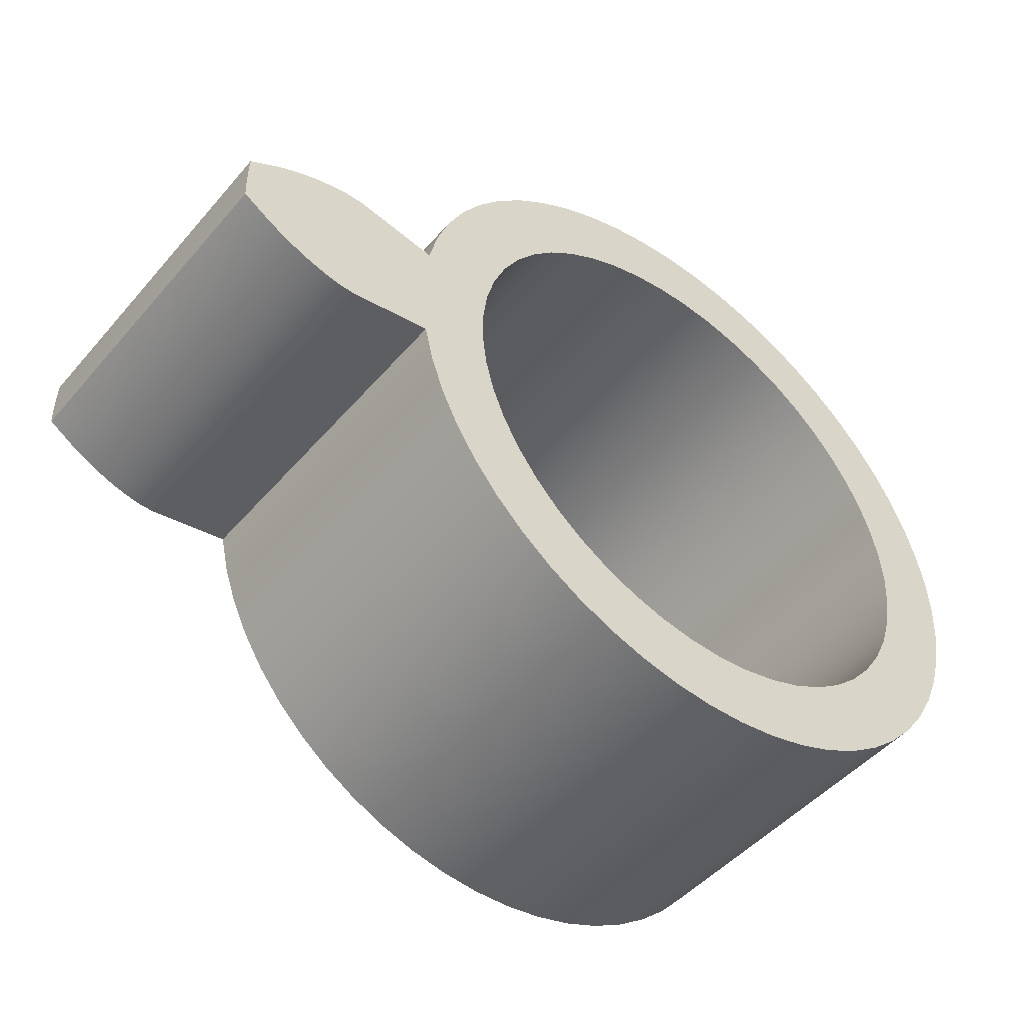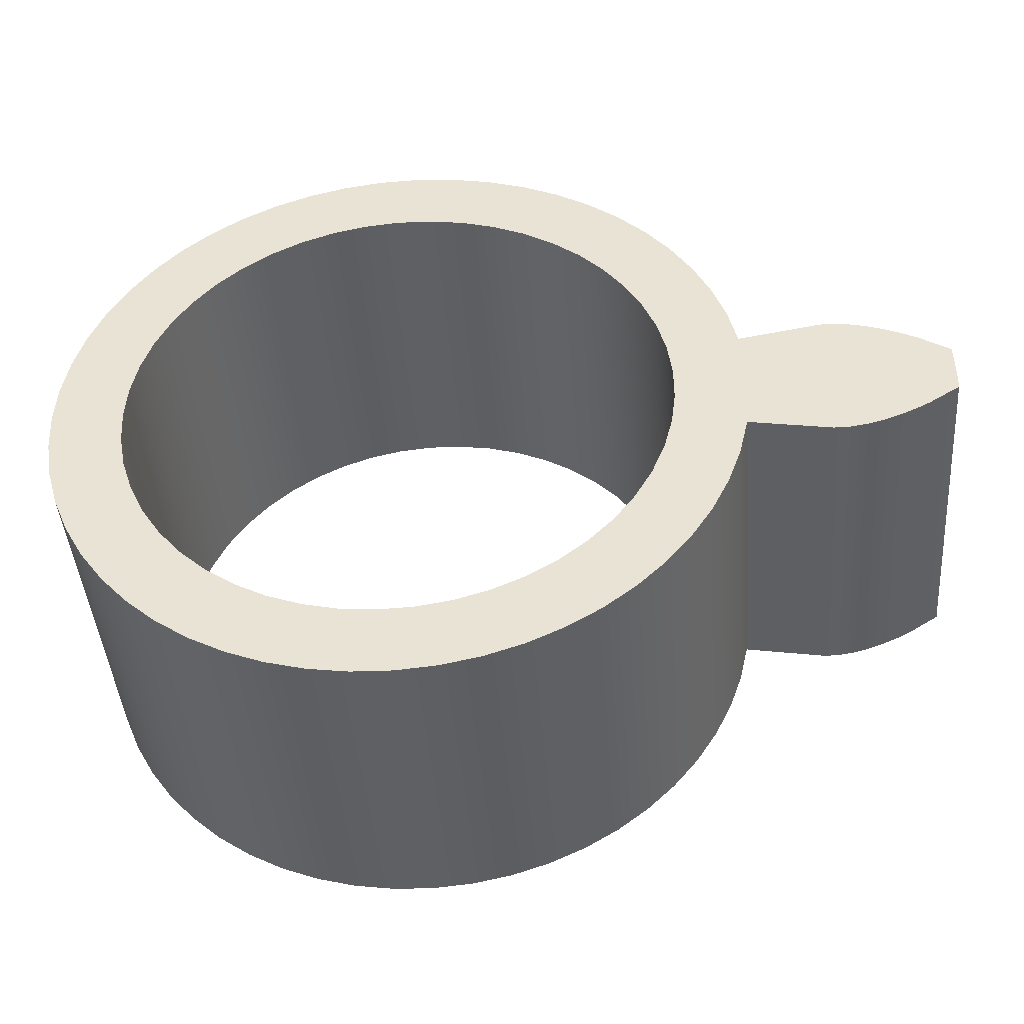
<metadata>
{"format":"obj","ext":"obj","renderer":"f3d","projection":"perspective","resolution":1024,"background":"white","views":[{"elev":-48.1,"azim":141.4,"up":"+Y"},{"elev":-43.3,"azim":4.4,"up":"+Y"}]}
</metadata>
<code>
v 1.493 -0.2594 0
v 1.493 -0.2594 1.5
v 1.453 -0.4278 1.5
v 1.395 -0.5907 1.5
v 1.319 -0.7458 1.5
v 1.225 -0.8912 1.5
v 1.115 -1.025 1.5
v 0.9914 -1.145 1.5
v 0.8544 -1.251 1.5
v 0.7063 -1.34 1.5
v 0.5489 -1.412 1.5
v 0.3845 -1.465 1.5
v 0.215 -1.5 1.5
v 0.04266 -1.514 1.5
v -0.1302 -1.509 1.5
v -0.3014 -1.485 1.5
v -0.4686 -1.441 1.5
v -0.6297 -1.378 1.5
v -0.7826 -1.297 1.5
v -0.9254 -1.199 1.5
v -1.056 -1.086 1.5
v -1.173 -0.9588 1.5
v -1.275 -0.8188 1.5
v -1.36 -0.6683 1.5
v -1.427 -0.509 1.5
v -1.476 -0.343 1.5
v -1.505 -0.1726 1.5
v -1.515 -8.583e-16 1.5
v -1.505 0.1726 1.5
v -1.476 0.343 1.5
v -1.427 0.509 1.5
v -1.36 0.6683 1.5
v -1.275 0.8188 1.5
v -1.173 0.9588 1.5
v -1.056 1.086 1.5
v -0.9254 1.199 1.5
v -0.7826 1.297 1.5
v -0.6297 1.378 1.5
v -0.4686 1.441 1.5
v -0.3014 1.485 1.5
v -0.1302 1.509 1.5
v 0.04266 1.514 1.5
v 0.215 1.5 1.5
v 0.3845 1.465 1.5
v 0.5489 1.412 1.5
v 0.7063 1.34 1.5
v 0.8544 1.251 1.5
v 0.9914 1.145 1.5
v 1.115 1.025 1.5
v 1.225 0.8912 1.5
v 1.319 0.7458 1.5
v 1.395 0.5907 1.5
v 1.453 0.4278 1.5
v 1.493 0.2594 1.5
v 1.493 0.2594 0
v 1.453 0.4278 0
v 1.395 0.5907 0
v 1.319 0.7458 0
v 1.225 0.8912 0
v 1.115 1.025 0
v 0.9914 1.145 0
v 0.8544 1.251 0
v 0.7063 1.34 0
v 0.5489 1.412 0
v 0.3845 1.465 0
v 0.215 1.5 0
v 0.04266 1.514 0
v -0.1302 1.509 0
v -0.3014 1.485 0
v -0.4686 1.441 0
v -0.6297 1.378 0
v -0.7826 1.297 0
v -0.9254 1.199 0
v -1.056 1.086 0
v -1.173 0.9588 0
v -1.275 0.8188 0
v -1.36 0.6683 0
v -1.427 0.509 0
v -1.476 0.343 0
v -1.505 0.1726 0
v -1.515 -8.583e-16 0
v -1.505 -0.1726 0
v -1.476 -0.343 0
v -1.427 -0.509 0
v -1.36 -0.6683 0
v -1.275 -0.8188 0
v -1.173 -0.9588 0
v -1.056 -1.086 0
v -0.9254 -1.199 0
v -0.7826 -1.297 0
v -0.6297 -1.378 0
v -0.4686 -1.441 0
v -0.3014 -1.485 0
v -0.1302 -1.509 0
v 0.04266 -1.514 0
v 0.215 -1.5 0
v 0.3845 -1.465 0
v 0.5489 -1.412 0
v 0.7063 -1.34 0
v 0.8544 -1.251 0
v 0.9914 -1.145 0
v 1.115 -1.025 0
v 1.225 -0.8912 0
v 1.319 -0.7458 0
v 1.395 -0.5907 0
v 1.453 -0.4278 0
v -1.2 -1.47e-16 1.5
v -1.19 -0.1535 1.5
v -1.161 -0.3044 1.5
v -1.112 -0.4503 1.5
v -1.046 -0.5889 1.5
v -0.9617 -0.7177 1.5
v -0.862 -0.8348 1.5
v -0.7482 -0.9382 1.5
v -0.6221 -1.026 1.5
v -0.4857 -1.097 1.5
v -0.3414 -1.15 1.5
v -0.1915 -1.185 1.5
v -0.03846 -1.199 1.5
v 0.1152 -1.194 1.5
v 0.267 -1.17 1.5
v 0.4144 -1.126 1.5
v 0.555 -1.064 1.5
v 0.6865 -0.9842 1.5
v 0.8068 -0.8883 1.5
v 0.9137 -0.7779 1.5
v 1.006 -0.6546 1.5
v 1.081 -0.5207 1.5
v 1.139 -0.3781 1.5
v 1.178 -0.2294 1.5
v 1.198 -0.07688 1.5
v 1.198 0.07688 1.5
v 1.178 0.2294 1.5
v 1.139 0.3781 1.5
v 1.081 0.5207 1.5
v 1.006 0.6546 1.5
v 0.9137 0.7779 1.5
v 0.8068 0.8883 1.5
v 0.6865 0.9842 1.5
v 0.555 1.064 1.5
v 0.4144 1.126 1.5
v 0.267 1.17 1.5
v 0.1152 1.194 1.5
v -0.03846 1.199 1.5
v -0.1915 1.185 1.5
v -0.3414 1.15 1.5
v -0.4857 1.097 1.5
v -0.6221 1.026 1.5
v -0.7482 0.9382 1.5
v -0.862 0.8348 1.5
v -0.9617 0.7177 1.5
v -1.046 0.5889 1.5
v -1.112 0.4503 1.5
v -1.161 0.3044 1.5
v -1.19 0.1535 1.5
v -1.2 -1.47e-16 0
v -1.19 0.1535 0
v -1.161 0.3044 0
v -1.112 0.4503 0
v -1.046 0.5889 0
v -0.9617 0.7177 0
v -0.862 0.8348 0
v -0.7482 0.9382 0
v -0.6221 1.026 0
v -0.4857 1.097 0
v -0.3414 1.15 0
v -0.1915 1.185 0
v -0.03846 1.199 0
v 0.1152 1.194 0
v 0.267 1.17 0
v 0.4144 1.126 0
v 0.555 1.064 0
v 0.6865 0.9842 0
v 0.8068 0.8883 0
v 0.9137 0.7779 0
v 1.006 0.6546 0
v 1.081 0.5207 0
v 1.139 0.3781 0
v 1.178 0.2294 0
v 1.198 0.07688 0
v 1.198 -0.07688 0
v 1.178 -0.2294 0
v 1.139 -0.3781 0
v 1.081 -0.5207 0
v 1.006 -0.6546 0
v 0.9137 -0.7779 0
v 0.8068 -0.8883 0
v 0.6865 -0.9842 0
v 0.555 -1.064 0
v 0.4144 -1.126 0
v 0.267 -1.17 0
v 0.1152 -1.194 0
v -0.03846 -1.199 0
v -0.1915 -1.185 0
v -0.3414 -1.15 0
v -0.4857 -1.097 0
v -0.6221 -1.026 0
v -0.7482 -0.9382 0
v -0.862 -0.8348 0
v -0.9617 -0.7177 0
v -1.046 -0.5889 0
v -1.112 -0.4503 0
v -1.161 -0.3044 0
v -1.19 -0.1535 0
v -1.2 -1.47e-16 1.5
v -1.2 -1.47e-16 0
v 1.493 0.2594 0
v 1.493 0.2594 1.5
v 1.852 0.3216 1.5
v 1.852 0.3216 0
v 1.852 -0.3216 0
v 1.92 -0.321 0
v 1.99 -0.3098 0
v 2.06 -0.2914 0
v 2.129 -0.2668 0
v 2.197 -0.2367 0
v 2.265 -0.2016 0
v 2.397 -0.1175 0
v 2.397 -0.1175 1.5
v 2.265 -0.2016 1.5
v 2.197 -0.2367 1.5
v 2.129 -0.2668 1.5
v 2.06 -0.2914 1.5
v 1.99 -0.3098 1.5
v 1.92 -0.321 1.5
v 1.852 -0.3216 1.5
v 1.493 -0.2594 0
v 1.453 -0.4278 0
v 1.395 -0.5907 0
v 1.319 -0.7458 0
v 1.225 -0.8912 0
v 1.115 -1.025 0
v 0.9914 -1.145 0
v 0.8544 -1.251 0
v 0.7063 -1.34 0
v 0.5489 -1.412 0
v 0.3845 -1.465 0
v 0.215 -1.5 0
v 0.04266 -1.514 0
v -0.1302 -1.509 0
v -0.3014 -1.485 0
v -0.4686 -1.441 0
v -0.6297 -1.378 0
v -0.7826 -1.297 0
v -0.9254 -1.199 0
v -1.056 -1.086 0
v -1.173 -0.9588 0
v -1.275 -0.8188 0
v -1.36 -0.6683 0
v -1.427 -0.509 0
v -1.476 -0.343 0
v -1.505 -0.1726 0
v -1.515 -8.583e-16 0
v -1.505 0.1726 0
v -1.476 0.343 0
v -1.427 0.509 0
v -1.36 0.6683 0
v -1.275 0.8188 0
v -1.173 0.9588 0
v -1.056 1.086 0
v -0.9254 1.199 0
v -0.7826 1.297 0
v -0.6297 1.378 0
v -0.4686 1.441 0
v -0.3014 1.485 0
v -0.1302 1.509 0
v 0.04266 1.514 0
v 0.215 1.5 0
v 0.3845 1.465 0
v 0.5489 1.412 0
v 0.7063 1.34 0
v 0.8544 1.251 0
v 0.9914 1.145 0
v 1.115 1.025 0
v 1.225 0.8912 0
v 1.319 0.7458 0
v 1.395 0.5907 0
v 1.453 0.4278 0
v 1.493 0.2594 0
v 1.852 0.3216 0
v 1.92 0.321 0
v 1.99 0.3098 0
v 2.06 0.2914 0
v 2.129 0.2668 0
v 2.197 0.2367 0
v 2.265 0.2016 0
v 2.397 0.1175 0
v 2.4 0.03918 0
v 2.4 -0.03918 0
v 2.397 -0.1175 0
v 2.265 -0.2016 0
v 2.197 -0.2367 0
v 2.129 -0.2668 0
v 2.06 -0.2914 0
v 1.99 -0.3098 0
v 1.92 -0.321 0
v 1.852 -0.3216 0
v -1.2 -1.47e-16 0
v -1.19 -0.1535 0
v -1.161 -0.3044 0
v -1.112 -0.4503 0
v -1.046 -0.5889 0
v -0.9617 -0.7177 0
v -0.862 -0.8348 0
v -0.7482 -0.9382 0
v -0.6221 -1.026 0
v -0.4857 -1.097 0
v -0.3414 -1.15 0
v -0.1915 -1.185 0
v -0.03846 -1.199 0
v 0.1152 -1.194 0
v 0.267 -1.17 0
v 0.4144 -1.126 0
v 0.555 -1.064 0
v 0.6865 -0.9842 0
v 0.8068 -0.8883 0
v 0.9137 -0.7779 0
v 1.006 -0.6546 0
v 1.081 -0.5207 0
v 1.139 -0.3781 0
v 1.178 -0.2294 0
v 1.198 -0.07688 0
v 1.198 0.07688 0
v 1.178 0.2294 0
v 1.139 0.3781 0
v 1.081 0.5207 0
v 1.006 0.6546 0
v 0.9137 0.7779 0
v 0.8068 0.8883 0
v 0.6865 0.9842 0
v 0.555 1.064 0
v 0.4144 1.126 0
v 0.267 1.17 0
v 0.1152 1.194 0
v -0.03846 1.199 0
v -0.1915 1.185 0
v -0.3414 1.15 0
v -0.4857 1.097 0
v -0.6221 1.026 0
v -0.7482 0.9382 0
v -0.862 0.8348 0
v -0.9617 0.7177 0
v -1.046 0.5889 0
v -1.112 0.4503 0
v -1.161 0.3044 0
v -1.19 0.1535 0
v 1.493 -0.2594 1.5
v 1.493 -0.2594 0
v 1.852 -0.3216 0
v 1.852 -0.3216 1.5
v 1.493 0.2594 1.5
v 1.453 0.4278 1.5
v 1.395 0.5907 1.5
v 1.319 0.7458 1.5
v 1.225 0.8912 1.5
v 1.115 1.025 1.5
v 0.9914 1.145 1.5
v 0.8544 1.251 1.5
v 0.7063 1.34 1.5
v 0.5489 1.412 1.5
v 0.3845 1.465 1.5
v 0.215 1.5 1.5
v 0.04266 1.514 1.5
v -0.1302 1.509 1.5
v -0.3014 1.485 1.5
v -0.4686 1.441 1.5
v -0.6297 1.378 1.5
v -0.7826 1.297 1.5
v -0.9254 1.199 1.5
v -1.056 1.086 1.5
v -1.173 0.9588 1.5
v -1.275 0.8188 1.5
v -1.36 0.6683 1.5
v -1.427 0.509 1.5
v -1.476 0.343 1.5
v -1.505 0.1726 1.5
v -1.515 -8.583e-16 1.5
v -1.505 -0.1726 1.5
v -1.476 -0.343 1.5
v -1.427 -0.509 1.5
v -1.36 -0.6683 1.5
v -1.275 -0.8188 1.5
v -1.173 -0.9588 1.5
v -1.056 -1.086 1.5
v -0.9254 -1.199 1.5
v -0.7826 -1.297 1.5
v -0.6297 -1.378 1.5
v -0.4686 -1.441 1.5
v -0.3014 -1.485 1.5
v -0.1302 -1.509 1.5
v 0.04266 -1.514 1.5
v 0.215 -1.5 1.5
v 0.3845 -1.465 1.5
v 0.5489 -1.412 1.5
v 0.7063 -1.34 1.5
v 0.8544 -1.251 1.5
v 0.9914 -1.145 1.5
v 1.115 -1.025 1.5
v 1.225 -0.8912 1.5
v 1.319 -0.7458 1.5
v 1.395 -0.5907 1.5
v 1.453 -0.4278 1.5
v 1.493 -0.2594 1.5
v 1.852 -0.3216 1.5
v 1.92 -0.321 1.5
v 1.99 -0.3098 1.5
v 2.06 -0.2914 1.5
v 2.129 -0.2668 1.5
v 2.197 -0.2367 1.5
v 2.265 -0.2016 1.5
v 2.397 -0.1175 1.5
v 2.4 -0.03918 1.5
v 2.4 0.03918 1.5
v 2.397 0.1175 1.5
v 2.265 0.2016 1.5
v 2.197 0.2367 1.5
v 2.129 0.2668 1.5
v 2.06 0.2914 1.5
v 1.99 0.3098 1.5
v 1.92 0.321 1.5
v 1.852 0.3216 1.5
v -1.2 -1.47e-16 1.5
v -1.19 0.1535 1.5
v -1.161 0.3044 1.5
v -1.112 0.4503 1.5
v -1.046 0.5889 1.5
v -0.9617 0.7177 1.5
v -0.862 0.8348 1.5
v -0.7482 0.9382 1.5
v -0.6221 1.026 1.5
v -0.4857 1.097 1.5
v -0.3414 1.15 1.5
v -0.1915 1.185 1.5
v -0.03846 1.199 1.5
v 0.1152 1.194 1.5
v 0.267 1.17 1.5
v 0.4144 1.126 1.5
v 0.555 1.064 1.5
v 0.6865 0.9842 1.5
v 0.8068 0.8883 1.5
v 0.9137 0.7779 1.5
v 1.006 0.6546 1.5
v 1.081 0.5207 1.5
v 1.139 0.3781 1.5
v 1.178 0.2294 1.5
v 1.198 0.07688 1.5
v 1.198 -0.07688 1.5
v 1.178 -0.2294 1.5
v 1.139 -0.3781 1.5
v 1.081 -0.5207 1.5
v 1.006 -0.6546 1.5
v 0.9137 -0.7779 1.5
v 0.8068 -0.8883 1.5
v 0.6865 -0.9842 1.5
v 0.555 -1.064 1.5
v 0.4144 -1.126 1.5
v 0.267 -1.17 1.5
v 0.1152 -1.194 1.5
v -0.03846 -1.199 1.5
v -0.1915 -1.185 1.5
v -0.3414 -1.15 1.5
v -0.4857 -1.097 1.5
v -0.6221 -1.026 1.5
v -0.7482 -0.9382 1.5
v -0.862 -0.8348 1.5
v -0.9617 -0.7177 1.5
v -1.046 -0.5889 1.5
v -1.112 -0.4503 1.5
v -1.161 -0.3044 1.5
v -1.19 -0.1535 1.5
v 2.397 0.1175 0
v 2.265 0.2016 0
v 2.197 0.2367 0
v 2.129 0.2668 0
v 2.06 0.2914 0
v 1.99 0.3098 0
v 1.92 0.321 0
v 1.852 0.3216 0
v 1.852 0.3216 1.5
v 1.92 0.321 1.5
v 1.99 0.3098 1.5
v 2.06 0.2914 1.5
v 2.129 0.2668 1.5
v 2.197 0.2367 1.5
v 2.265 0.2016 1.5
v 2.397 0.1175 1.5
v 2.397 -0.1175 0
v 2.4 -0.03918 0
v 2.4 0.03918 0
v 2.397 0.1175 0
v 2.397 0.1175 1.5
v 2.4 0.03918 1.5
v 2.4 -0.03918 1.5
v 2.397 -0.1175 1.5
f 1 2 106
f 106 2 3
f 106 3 105
f 105 3 4
f 105 4 104
f 104 4 5
f 104 5 103
f 103 5 6
f 103 6 102
f 102 6 7
f 102 7 101
f 101 7 8
f 101 8 100
f 100 8 9
f 100 9 99
f 99 9 10
f 99 10 98
f 98 10 11
f 98 11 97
f 97 11 12
f 97 12 96
f 96 12 13
f 96 13 95
f 95 13 14
f 95 14 94
f 94 14 15
f 94 15 93
f 93 15 16
f 93 16 92
f 92 16 17
f 92 17 91
f 91 17 18
f 91 18 90
f 90 18 19
f 90 19 89
f 89 19 20
f 89 20 88
f 88 20 21
f 88 21 87
f 87 21 22
f 87 22 86
f 86 22 23
f 86 23 85
f 85 23 24
f 85 24 84
f 84 24 25
f 84 25 83
f 83 25 26
f 83 26 82
f 82 26 27
f 82 27 81
f 81 27 28
f 81 28 80
f 80 28 29
f 80 29 79
f 79 29 30
f 79 30 78
f 78 30 31
f 78 31 77
f 77 31 32
f 77 32 76
f 76 32 33
f 76 33 75
f 75 33 34
f 75 34 74
f 74 34 35
f 74 35 73
f 73 35 36
f 73 36 72
f 72 36 37
f 72 37 71
f 71 37 38
f 71 38 70
f 70 38 39
f 70 39 69
f 69 39 40
f 69 40 68
f 68 40 41
f 68 41 67
f 67 41 42
f 67 42 66
f 66 42 43
f 66 43 65
f 65 43 44
f 65 44 64
f 64 44 45
f 64 45 63
f 63 45 46
f 63 46 62
f 62 46 47
f 62 47 61
f 61 47 48
f 61 48 60
f 60 48 49
f 60 49 59
f 59 49 50
f 59 50 58
f 58 50 51
f 58 51 57
f 57 51 52
f 57 52 56
f 56 52 53
f 56 53 55
f 55 53 54
f 108 204 107
f 107 204 206
f 205 156 155
f 155 156 157
f 155 157 154
f 154 157 158
f 154 158 153
f 153 158 159
f 153 159 152
f 152 159 160
f 152 160 151
f 151 160 161
f 151 161 150
f 150 161 162
f 150 162 149
f 149 162 163
f 149 163 148
f 148 163 164
f 148 164 147
f 147 164 165
f 147 165 146
f 146 165 166
f 146 166 145
f 145 166 167
f 145 167 144
f 144 167 168
f 144 168 143
f 143 168 169
f 143 169 142
f 142 169 170
f 142 170 141
f 141 170 171
f 141 171 140
f 140 171 172
f 140 172 139
f 139 172 173
f 139 173 138
f 138 173 174
f 138 174 137
f 137 174 175
f 137 175 136
f 136 175 176
f 136 176 135
f 135 176 177
f 135 177 134
f 134 177 178
f 134 178 133
f 133 178 179
f 133 179 132
f 132 179 180
f 132 180 131
f 131 180 181
f 131 181 130
f 130 181 182
f 130 182 129
f 129 182 183
f 129 183 128
f 128 183 184
f 128 184 127
f 127 184 185
f 127 185 126
f 126 185 186
f 126 186 125
f 125 186 187
f 125 187 124
f 124 187 188
f 124 188 123
f 123 188 189
f 123 189 122
f 122 189 190
f 122 190 121
f 121 190 191
f 121 191 120
f 120 191 192
f 120 192 119
f 119 192 193
f 119 193 118
f 118 193 194
f 118 194 117
f 117 194 195
f 117 195 116
f 116 195 196
f 116 196 115
f 115 196 197
f 115 197 114
f 114 197 198
f 114 198 113
f 113 198 199
f 113 199 112
f 112 199 200
f 112 200 111
f 111 200 201
f 111 201 110
f 110 201 202
f 110 202 109
f 109 202 203
f 109 203 108
f 108 203 204
f 208 209 207
f 207 209 210
f 211 212 226
f 226 212 225
f 225 212 213
f 225 213 224
f 224 213 214
f 224 214 223
f 223 214 215
f 223 215 222
f 222 215 216
f 222 216 221
f 221 216 217
f 221 217 220
f 220 217 218
f 220 218 219
f 228 321 227
f 227 321 322
f 227 322 279
f 279 322 323
f 279 323 324
f 321 228 320
f 320 228 229
f 320 229 319
f 319 229 230
f 319 230 318
f 318 230 231
f 318 231 317
f 317 231 232
f 317 232 316
f 316 232 233
f 316 233 315
f 315 233 234
f 315 234 314
f 314 234 235
f 314 235 313
f 313 235 236
f 313 236 312
f 312 236 237
f 312 237 238
f 312 238 311
f 311 238 239
f 311 239 310
f 310 239 240
f 310 240 309
f 309 240 241
f 309 241 242
f 309 242 308
f 308 242 243
f 308 243 307
f 307 243 244
f 307 244 306
f 306 244 245
f 306 245 305
f 305 245 246
f 305 246 304
f 304 246 247
f 304 247 303
f 303 247 248
f 303 248 302
f 302 248 249
f 302 249 301
f 301 249 250
f 301 250 300
f 300 250 251
f 300 251 299
f 299 251 252
f 299 252 298
f 298 252 253
f 298 253 254
f 298 254 346
f 346 254 255
f 346 255 345
f 345 255 256
f 345 256 344
f 344 256 257
f 344 257 343
f 343 257 258
f 343 258 342
f 342 258 259
f 342 259 341
f 341 259 260
f 341 260 340
f 340 260 261
f 340 261 339
f 339 261 262
f 339 262 338
f 338 262 263
f 338 263 337
f 337 263 264
f 337 264 336
f 336 264 265
f 336 265 266
f 336 266 335
f 335 266 267
f 335 267 334
f 334 267 268
f 334 268 333
f 333 268 269
f 333 269 270
f 333 270 332
f 332 270 271
f 332 271 331
f 331 271 272
f 331 272 330
f 330 272 273
f 330 273 329
f 329 273 274
f 329 274 328
f 328 274 275
f 328 275 327
f 327 275 276
f 327 276 326
f 326 276 277
f 326 277 325
f 325 277 278
f 325 278 324
f 324 278 279
f 227 279 297
f 297 279 280
f 297 280 281
f 281 282 297
f 297 282 296
f 296 282 295
f 295 282 283
f 295 283 294
f 294 283 284
f 294 284 293
f 293 284 285
f 293 285 292
f 292 285 291
f 291 285 286
f 291 286 289
f 289 286 288
f 288 286 287
f 289 290 291
f 348 349 347
f 347 349 350
f 352 445 351
f 351 445 446
f 351 446 447
f 445 352 444
f 444 352 353
f 444 353 443
f 443 353 354
f 443 354 442
f 442 354 355
f 442 355 441
f 441 355 356
f 441 356 440
f 440 356 357
f 440 357 439
f 439 357 358
f 439 358 438
f 438 358 359
f 438 359 437
f 437 359 360
f 437 360 436
f 436 360 361
f 436 361 362
f 436 362 435
f 435 362 363
f 435 363 434
f 434 363 364
f 434 364 433
f 433 364 365
f 433 365 366
f 433 366 432
f 432 366 367
f 432 367 431
f 431 367 368
f 431 368 430
f 430 368 369
f 430 369 429
f 429 369 370
f 429 370 428
f 428 370 371
f 428 371 427
f 427 371 372
f 427 372 426
f 426 372 373
f 426 373 425
f 425 373 374
f 425 374 424
f 424 374 375
f 424 375 423
f 423 375 376
f 423 376 422
f 422 376 377
f 422 377 378
f 422 378 470
f 470 378 379
f 470 379 469
f 469 379 380
f 469 380 468
f 468 380 381
f 468 381 467
f 467 381 382
f 467 382 466
f 466 382 383
f 466 383 465
f 465 383 384
f 465 384 464
f 464 384 385
f 464 385 463
f 463 385 386
f 463 386 462
f 462 386 387
f 462 387 461
f 461 387 388
f 461 388 460
f 460 388 389
f 460 389 390
f 460 390 459
f 459 390 391
f 459 391 458
f 458 391 392
f 458 392 457
f 457 392 393
f 457 393 394
f 457 394 456
f 456 394 395
f 456 395 455
f 455 395 396
f 455 396 454
f 454 396 397
f 454 397 453
f 453 397 398
f 453 398 452
f 452 398 399
f 452 399 451
f 451 399 400
f 451 400 450
f 450 400 401
f 450 401 449
f 449 401 402
f 449 402 448
f 448 402 403
f 448 403 447
f 447 403 351
f 403 404 351
f 351 404 421
f 421 404 405
f 421 405 406
f 407 419 406
f 406 419 420
f 406 420 421
f 408 417 407
f 407 417 418
f 407 418 419
f 417 408 416
f 416 408 409
f 416 409 410
f 411 412 410
f 410 412 415
f 410 415 416
f 412 413 415
f 415 413 414
f 471 472 486
f 486 472 485
f 485 472 473
f 485 473 484
f 484 473 474
f 484 474 483
f 483 474 475
f 483 475 482
f 482 475 476
f 482 476 481
f 481 476 477
f 481 477 480
f 480 477 478
f 480 478 479
f 494 487 493
f 493 487 488
f 493 488 492
f 492 488 489
f 492 489 491
f 491 489 490

</code>
